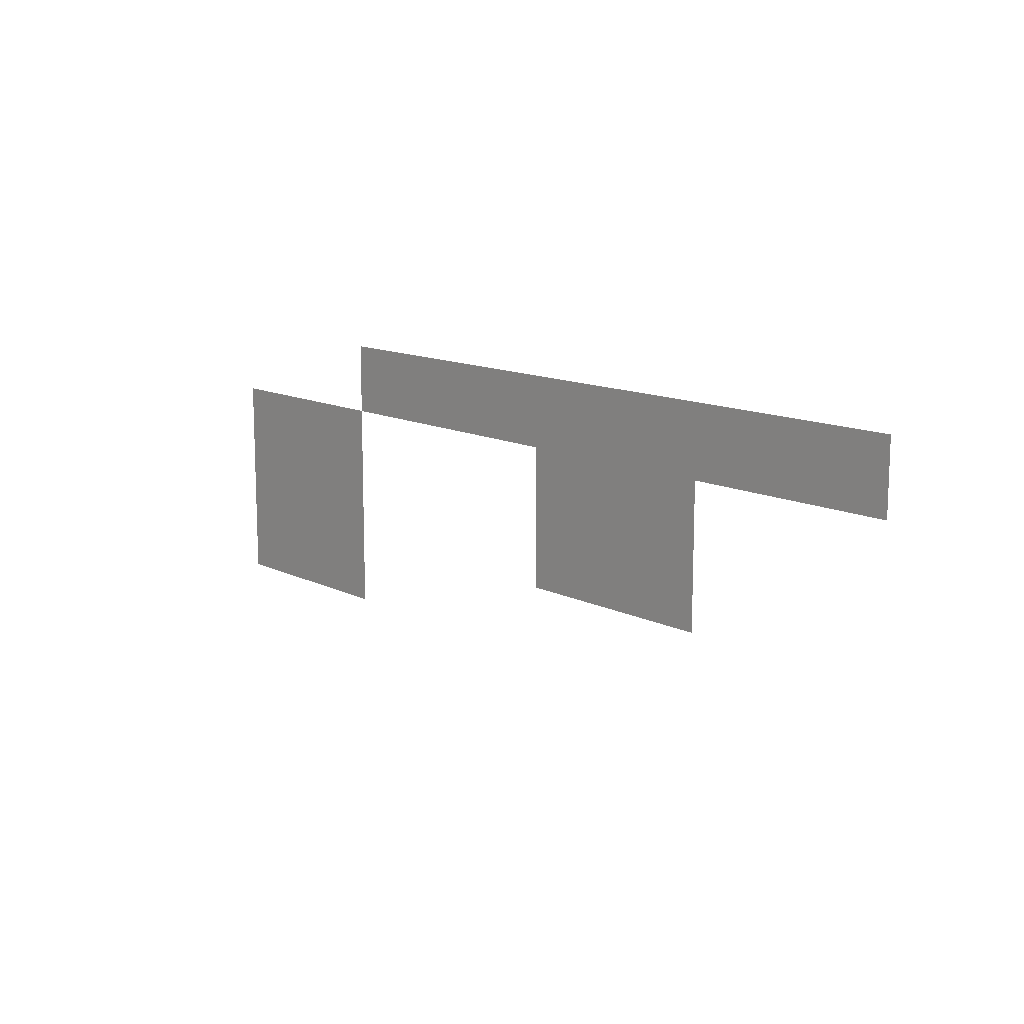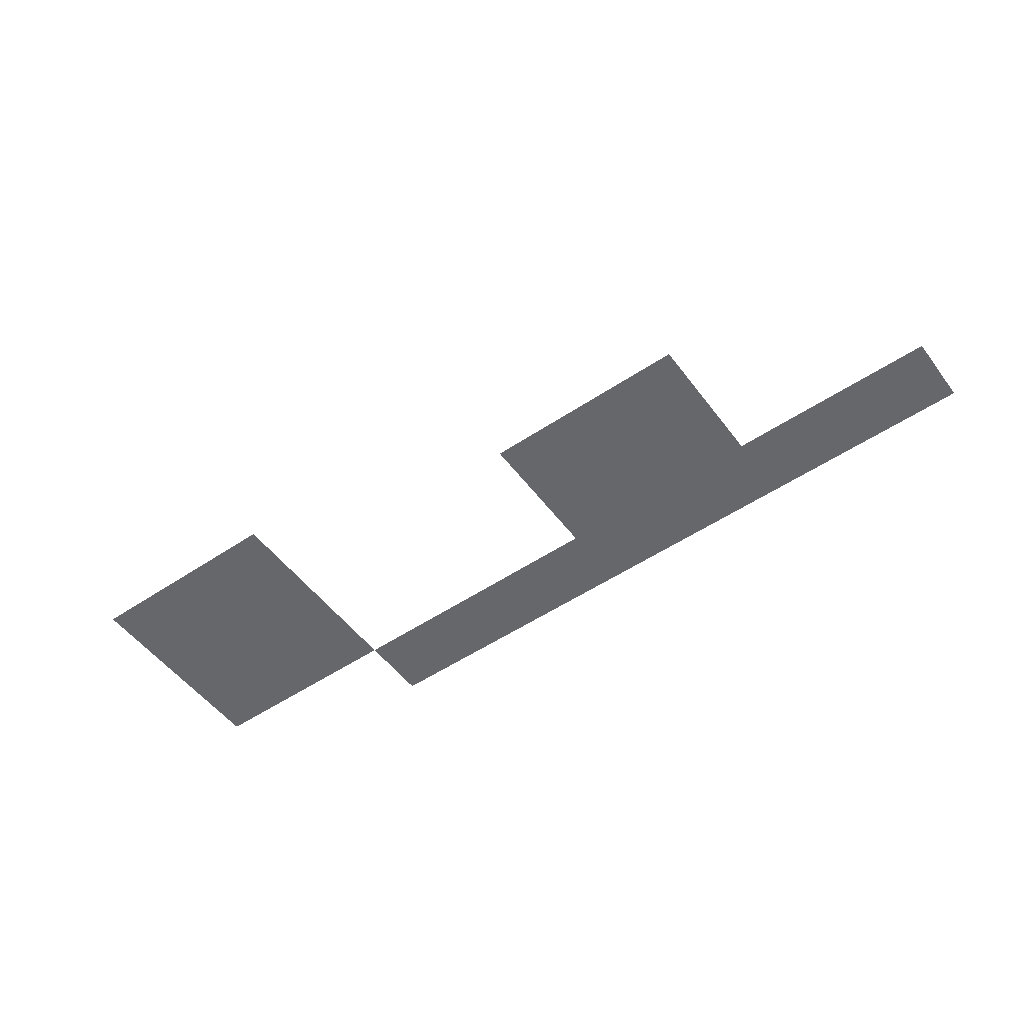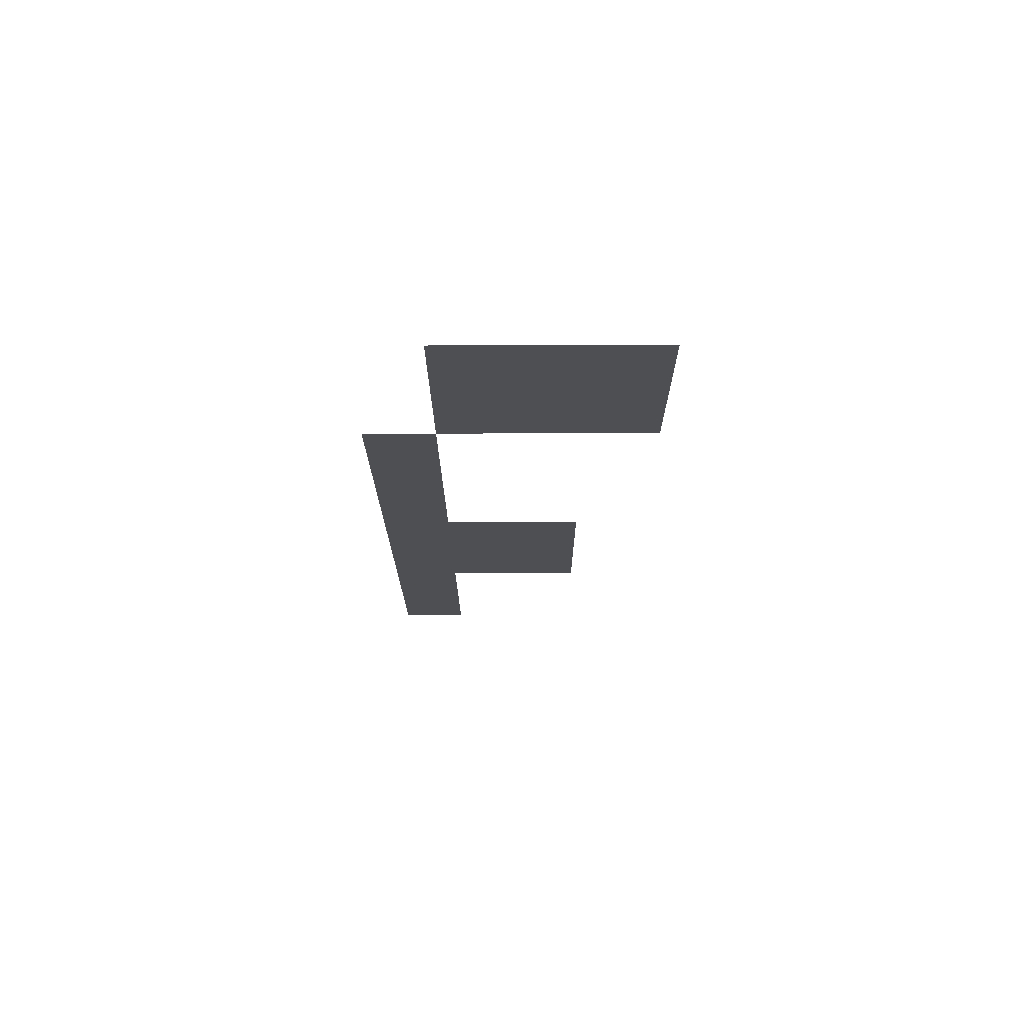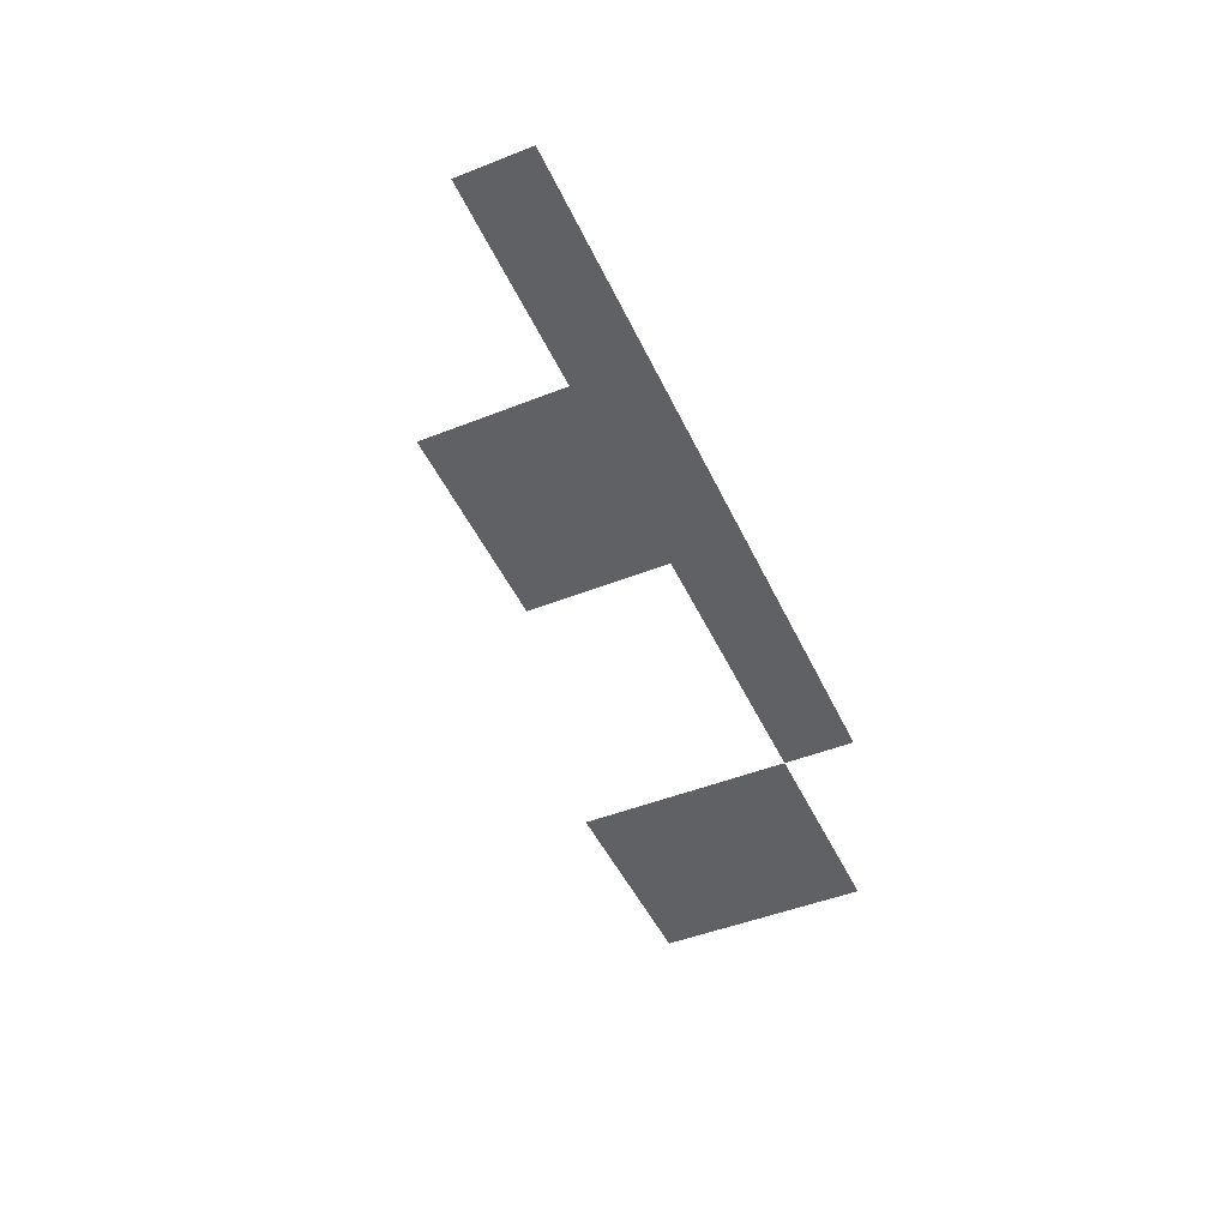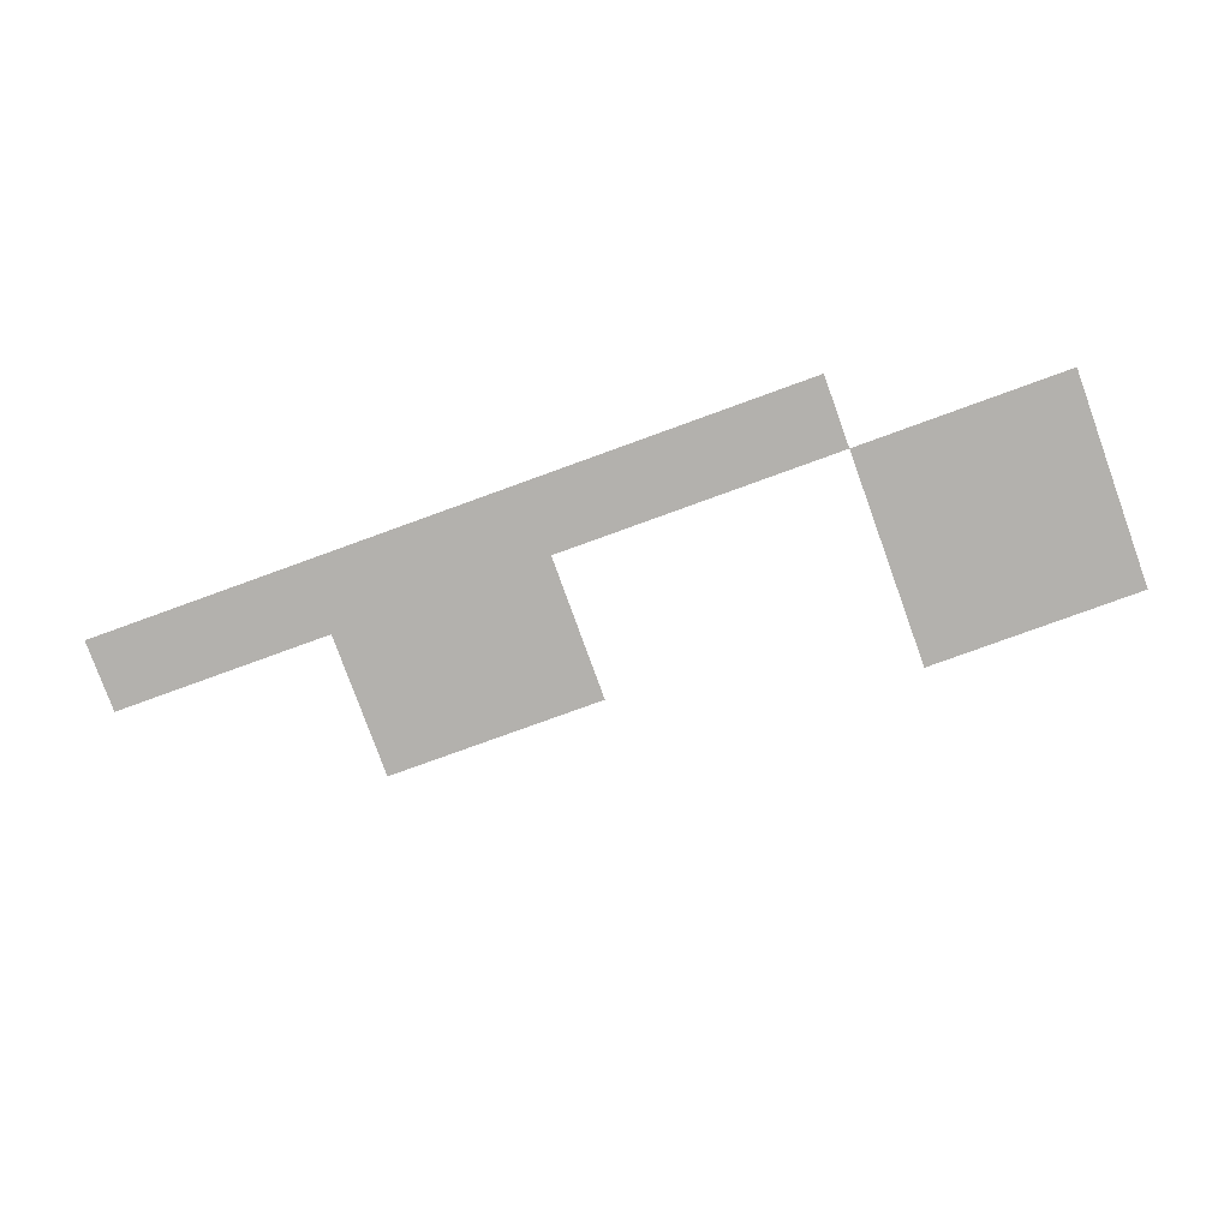
<metadata>
{"format":"obj","ext":"obj","renderer":"f3d","projection":"perspective","resolution":1024,"background":"white","views":[{"elev":12.7,"azim":48.7,"up":"+Y"},{"elev":-52.2,"azim":35.9,"up":"+Z"},{"elev":-17.5,"azim":-89.7,"up":"+Z"},{"elev":-47.2,"azim":114.1,"up":"+Z"},{"elev":-79.3,"azim":-160.1,"up":"+Z"}]}
</metadata>
<code>
v 0 -3 0
v -1 -3 0
v -1 -2 0
v 0 -2 0
v -1 -3 0
v -2 -3 0
v -2 -2 0
v -1 -2 0
v -2 -3 0
v -3 -3 0
v -3 -2 0
v -2 -2 0
v -3 -3 0
v -4 -3 0
v -4 -2 0
v -3 -2 0
v -4 -3 0
v -5 -3 0
v -5 -2 0
v -4 -2 0
v -5 -3 0
v -6 -3 0
v -6 -2 0
v -5 -2 0
v -6 -3 0
v -7 -3 0
v -7 -2 0
v -6 -2 0
v -7 -3 0
v -8 -3 0
v -8 -2 0
v -7 -2 0
v -8 -3 0
v -9 -3 0
v -9 -2 0
v -8 -2 0
v -9 -3 0
v -10 -3 0
v -10 -2 0
v -9 -2 0
v -3 -4 0
v -4 -4 0
v -4 -3 0
v -3 -3 0
v -4 -4 0
v -5 -4 0
v -5 -3 0
v -4 -3 0
v -5 -4 0
v -6 -4 0
v -6 -3 0
v -5 -3 0
v -10 -4 0
v -11 -4 0
v -11 -3 0
v -10 -3 0
v -11 -4 0
v -12 -4 0
v -12 -3 0
v -11 -3 0
v -12 -4 0
v -13 -4 0
v -13 -3 0
v -12 -3 0
v -3 -5 0
v -4 -5 0
v -4 -4 0
v -3 -4 0
v -4 -5 0
v -5 -5 0
v -5 -4 0
v -4 -4 0
v -5 -5 0
v -6 -5 0
v -6 -4 0
v -5 -4 0
v -10 -5 0
v -11 -5 0
v -11 -4 0
v -10 -4 0
v -11 -5 0
v -12 -5 0
v -12 -4 0
v -11 -4 0
v -12 -5 0
v -13 -5 0
v -13 -4 0
v -12 -4 0
v -10 -6 0
v -11 -6 0
v -11 -5 0
v -10 -5 0
v -11 -6 0
v -12 -6 0
v -12 -5 0
v -11 -5 0
v -12 -6 0
v -13 -6 0
v -13 -5 0
v -12 -5 0
g escenaNorte_2_mesh_0233
f 1 2 3 4
f 5 6 7 8
f 9 10 11 12
f 13 14 15 16
f 17 18 19 20
f 21 22 23 24
f 25 26 27 28
f 29 30 31 32
f 33 34 35 36
f 37 38 39 40
f 41 42 43 44
f 45 46 47 48
f 49 50 51 52
f 53 54 55 56
f 57 58 59 60
f 61 62 63 64
f 65 66 67 68
f 69 70 71 72
f 73 74 75 76
f 77 78 79 80
f 81 82 83 84
f 85 86 87 88
f 89 90 91 92
f 93 94 95 96
f 97 98 99 100

</code>
